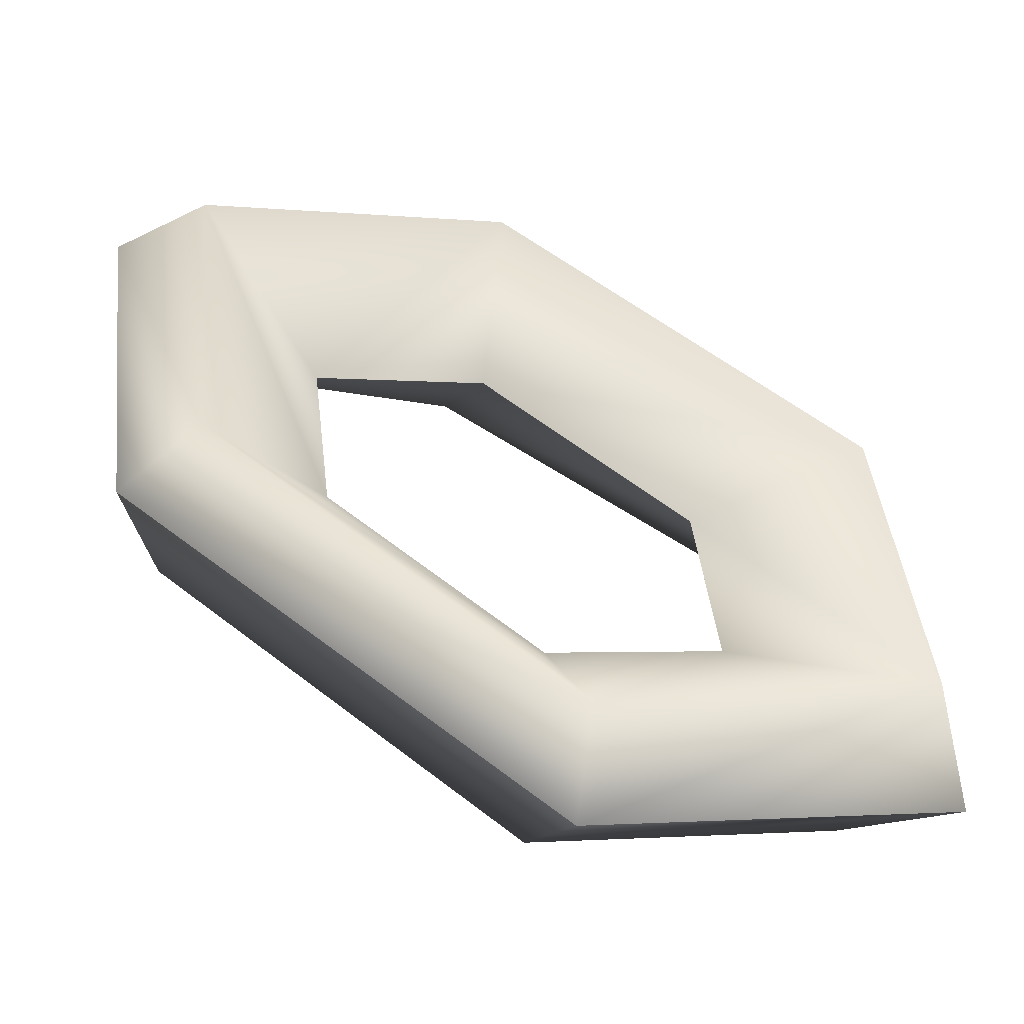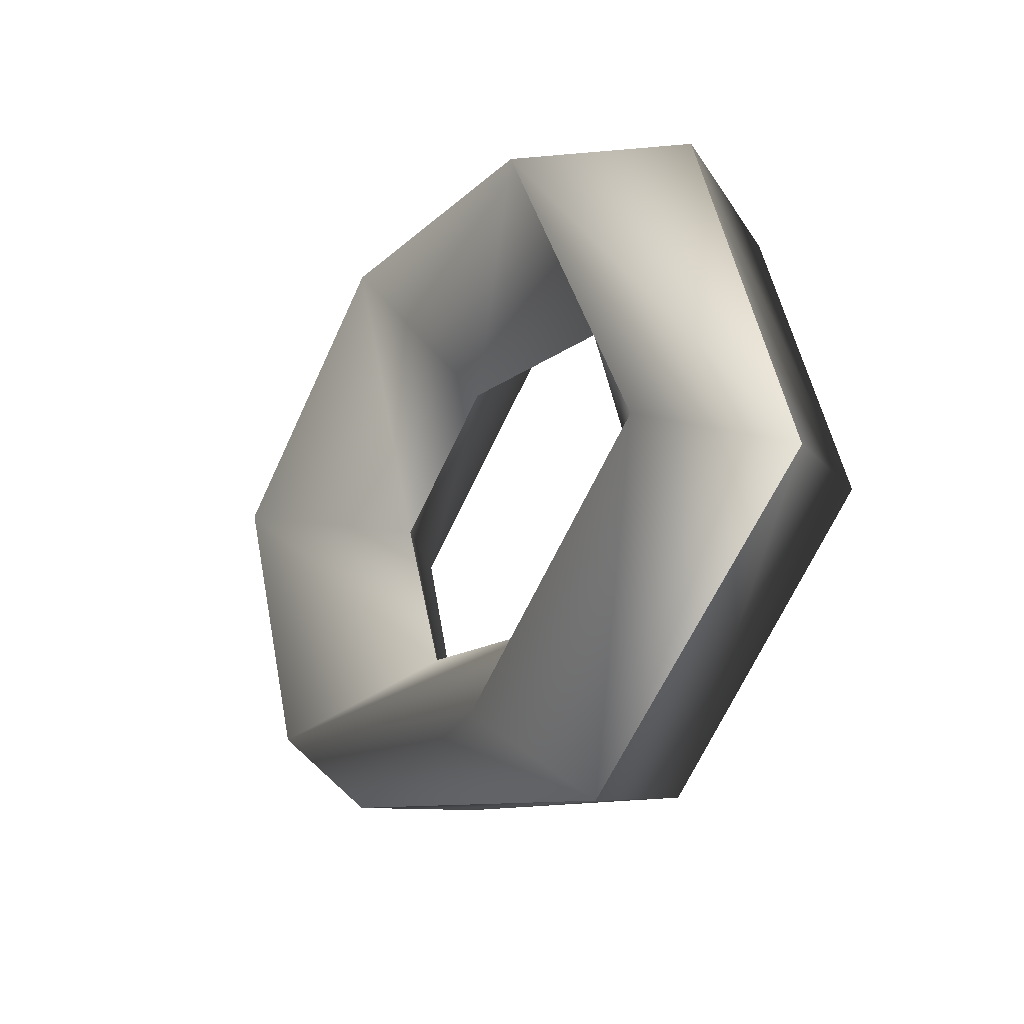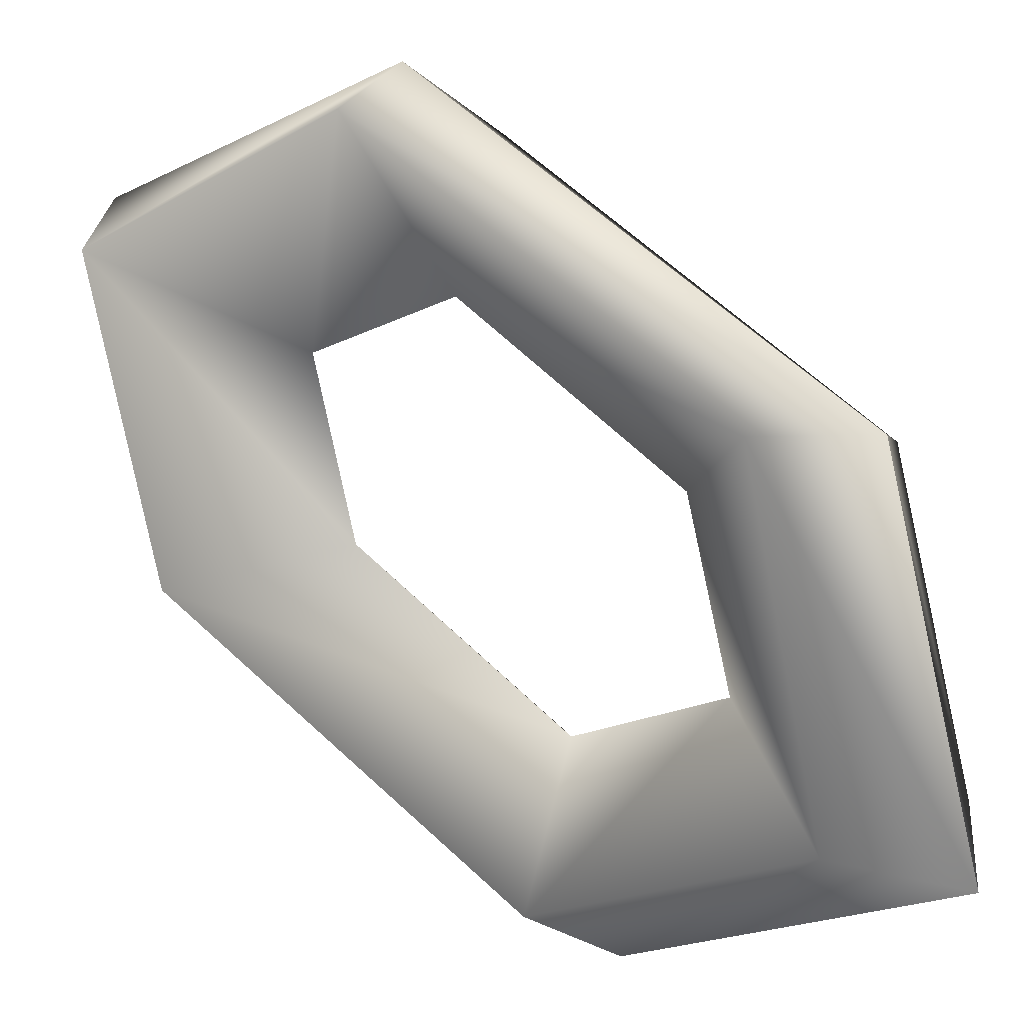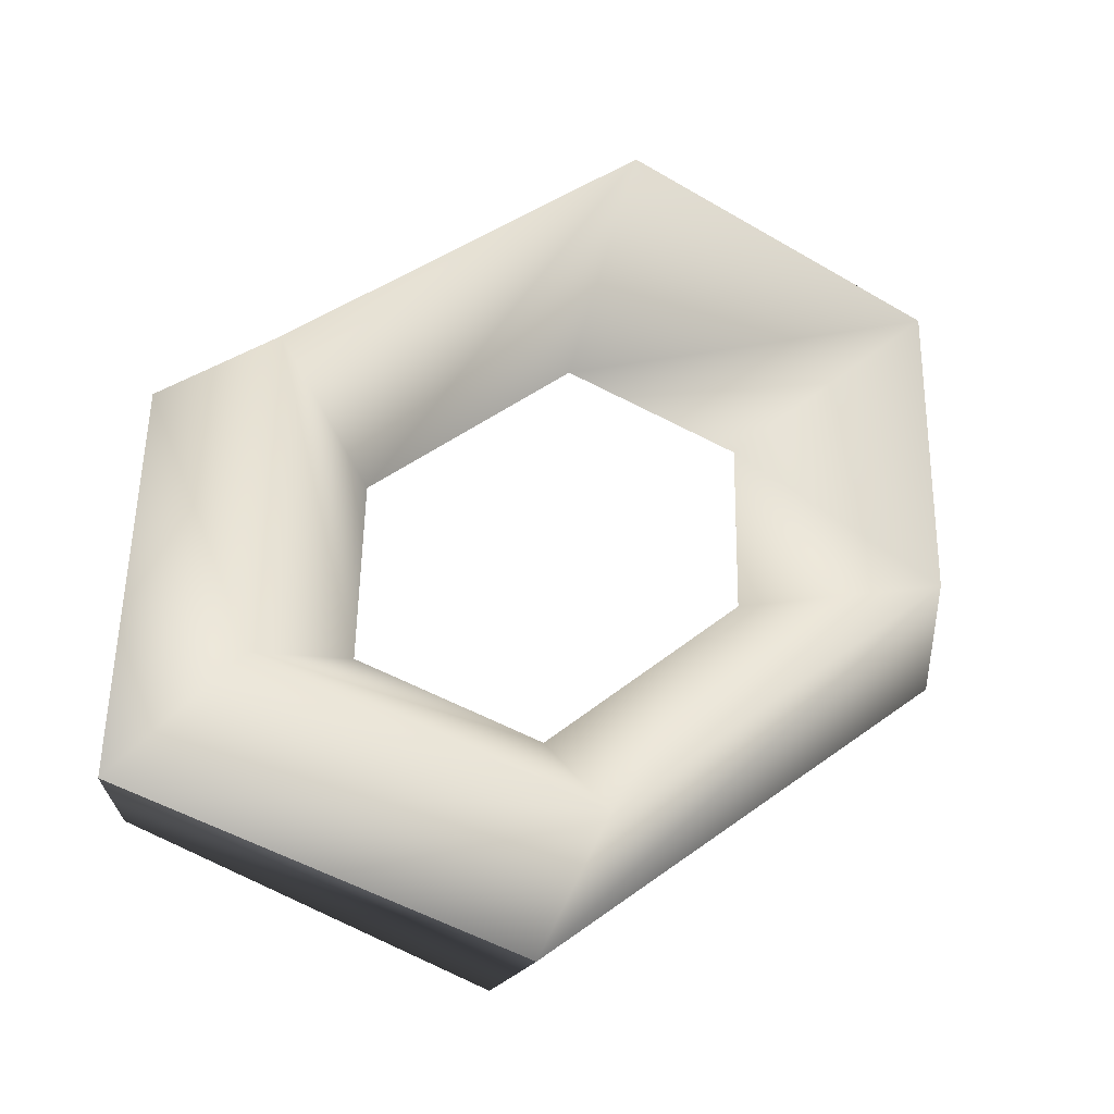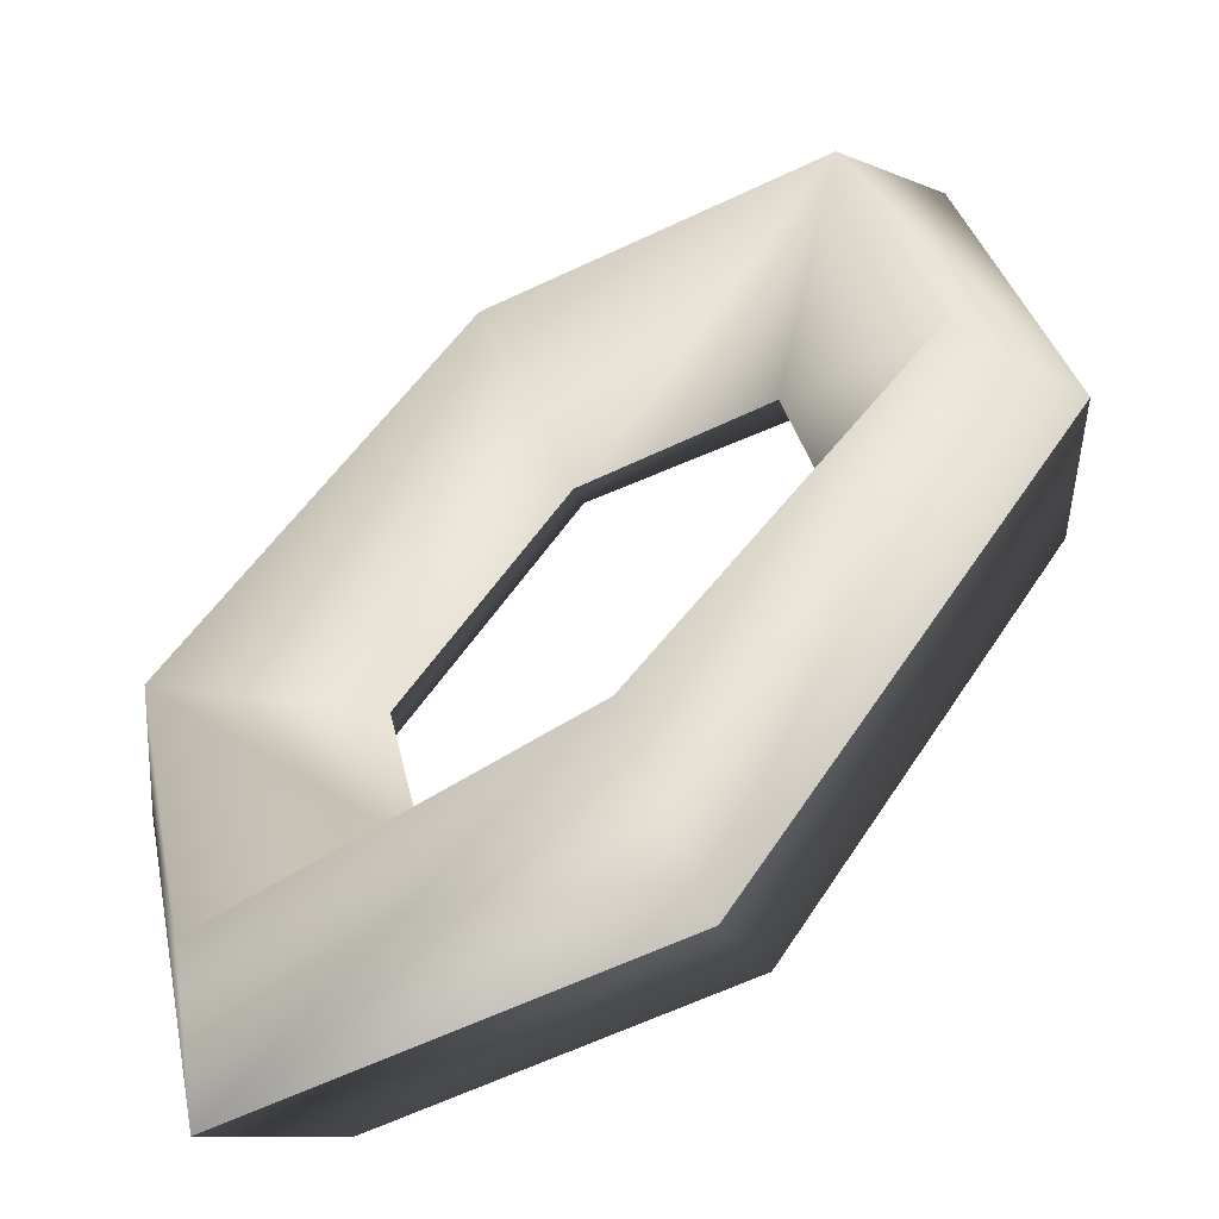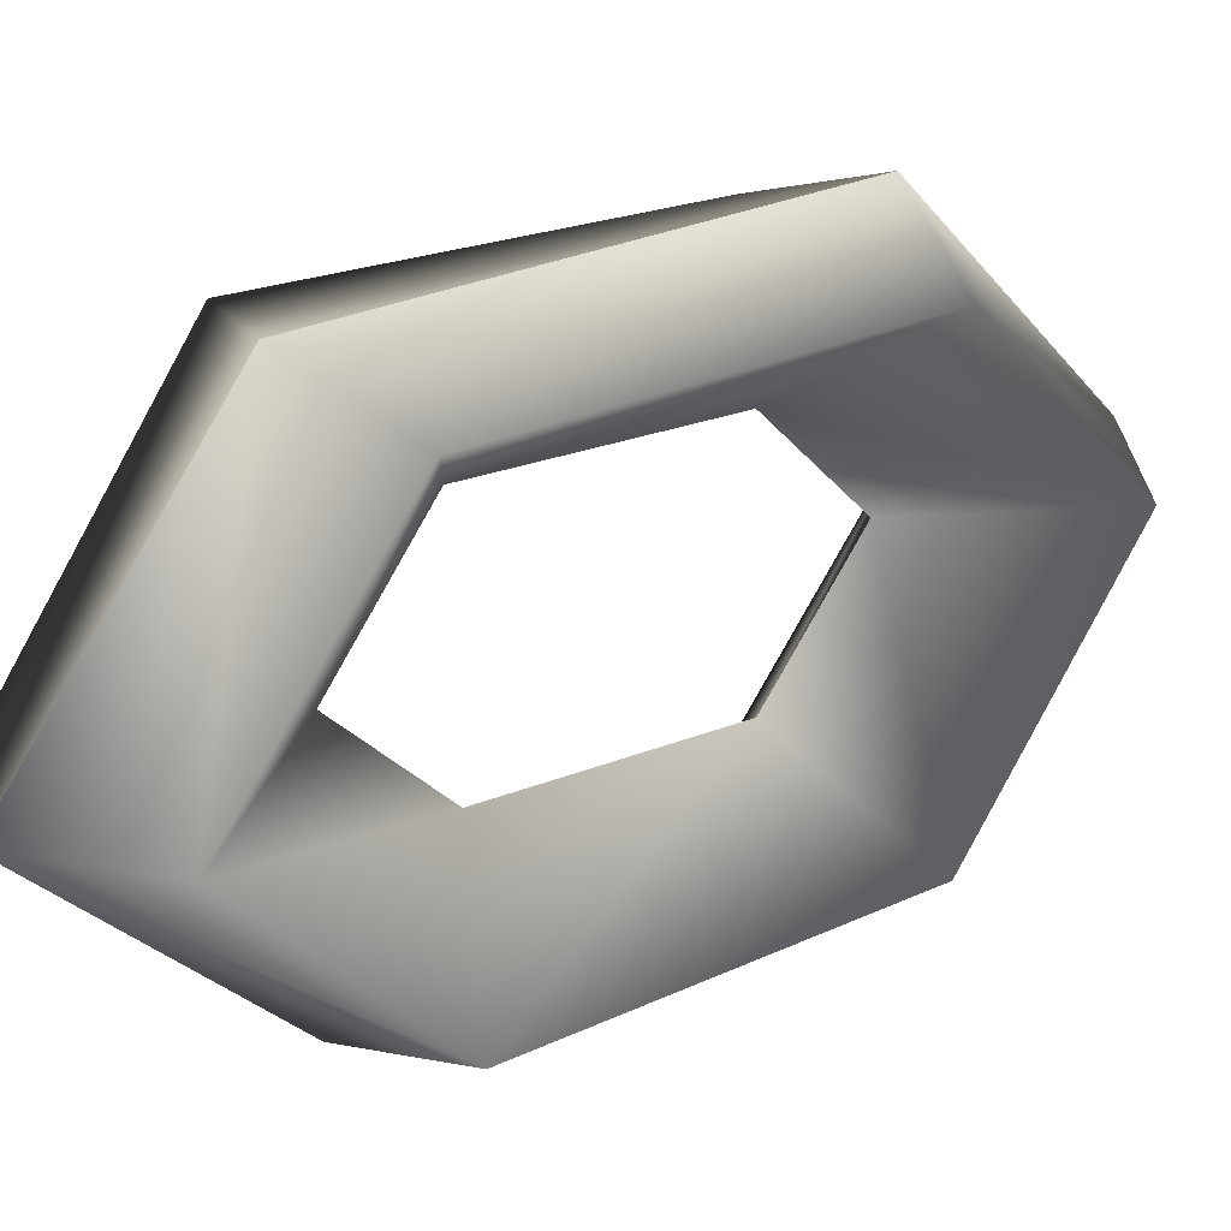
<metadata>
{"format":"obj","ext":"obj","renderer":"f3d","projection":"perspective","resolution":1024,"background":"white","views":[{"elev":-71.3,"azim":17.4,"up":"+Z"},{"elev":26.4,"azim":-75.7,"up":"+Z"},{"elev":-57.8,"azim":-166.0,"up":"+Y"},{"elev":-13.0,"azim":-176.2,"up":"+Z"},{"elev":5.4,"azim":-11.1,"up":"+Y"},{"elev":-58.4,"azim":35.7,"up":"+Y"}]}
</metadata>
<code>
g Torus236
v -18.68 -17.39 -10.74
v -27.14 -25.86 21.99
v -27.43 -13.2 -6.151
v -17.69 -28.21 14.71
v -13.57 -6.658 -1.011
v -13.43 -12.61 12.22
v -28.12 -4.562 -0.1526
v -13.43 -12.61 12.22
v -13.57 -6.658 -1.011
v -27.87 -15.08 23.21
v -27.43 -13.2 -6.151
v -27.14 -25.86 21.99
v 3.524 3.94 -29.38
v -0.2954 12.66 -28.14
v -0.2521 5.878 -12.91
v -5.333 17.08 -19.12
v -0.2521 5.878 -12.91
v -0.2954 12.66 -28.14
v 26.4 14.08 -19.06
v 25.66 24.87 -17.84
v 11.95 11.62 -8.068
v 16.22 27.22 -10.56
v 11.95 11.62 -8.068
v 25.66 24.87 -17.84
v 26.64 3.568 4.306
v 25.96 12.21 10.3
v 12.09 5.664 5.165
v 16.47 16.7 12.8
v 12.09 5.664 5.165
v 25.96 12.21 10.3
v 3.858 -18.07 23.27
v -1.179 -13.66 32.29
v -1.222 -6.872 17.07
v -6.517 -1.892 31.93
v -1.222 -6.872 17.07
v -1.179 -13.66 32.29
f 3 1 2
f 1 4 2
f 1 5 4
f 5 6 4
f 9 7 8
f 7 10 8
f 7 11 10
f 11 12 10
f 14 13 3
f 13 1 3
f 13 15 1
f 15 5 1
f 17 16 9
f 16 7 9
f 16 18 7
f 18 11 7
f 20 19 14
f 19 13 14
f 19 21 13
f 21 15 13
f 23 22 17
f 22 16 17
f 22 24 16
f 24 18 16
f 26 25 20
f 25 19 20
f 25 27 19
f 27 21 19
f 29 28 23
f 28 22 23
f 28 30 22
f 30 24 22
f 32 31 26
f 31 25 26
f 31 33 25
f 33 27 25
f 35 34 29
f 34 28 29
f 34 36 28
f 36 30 28
f 2 4 32
f 4 31 32
f 4 6 31
f 6 33 31
f 8 10 35
f 10 34 35
f 10 12 34
f 12 36 34

</code>
